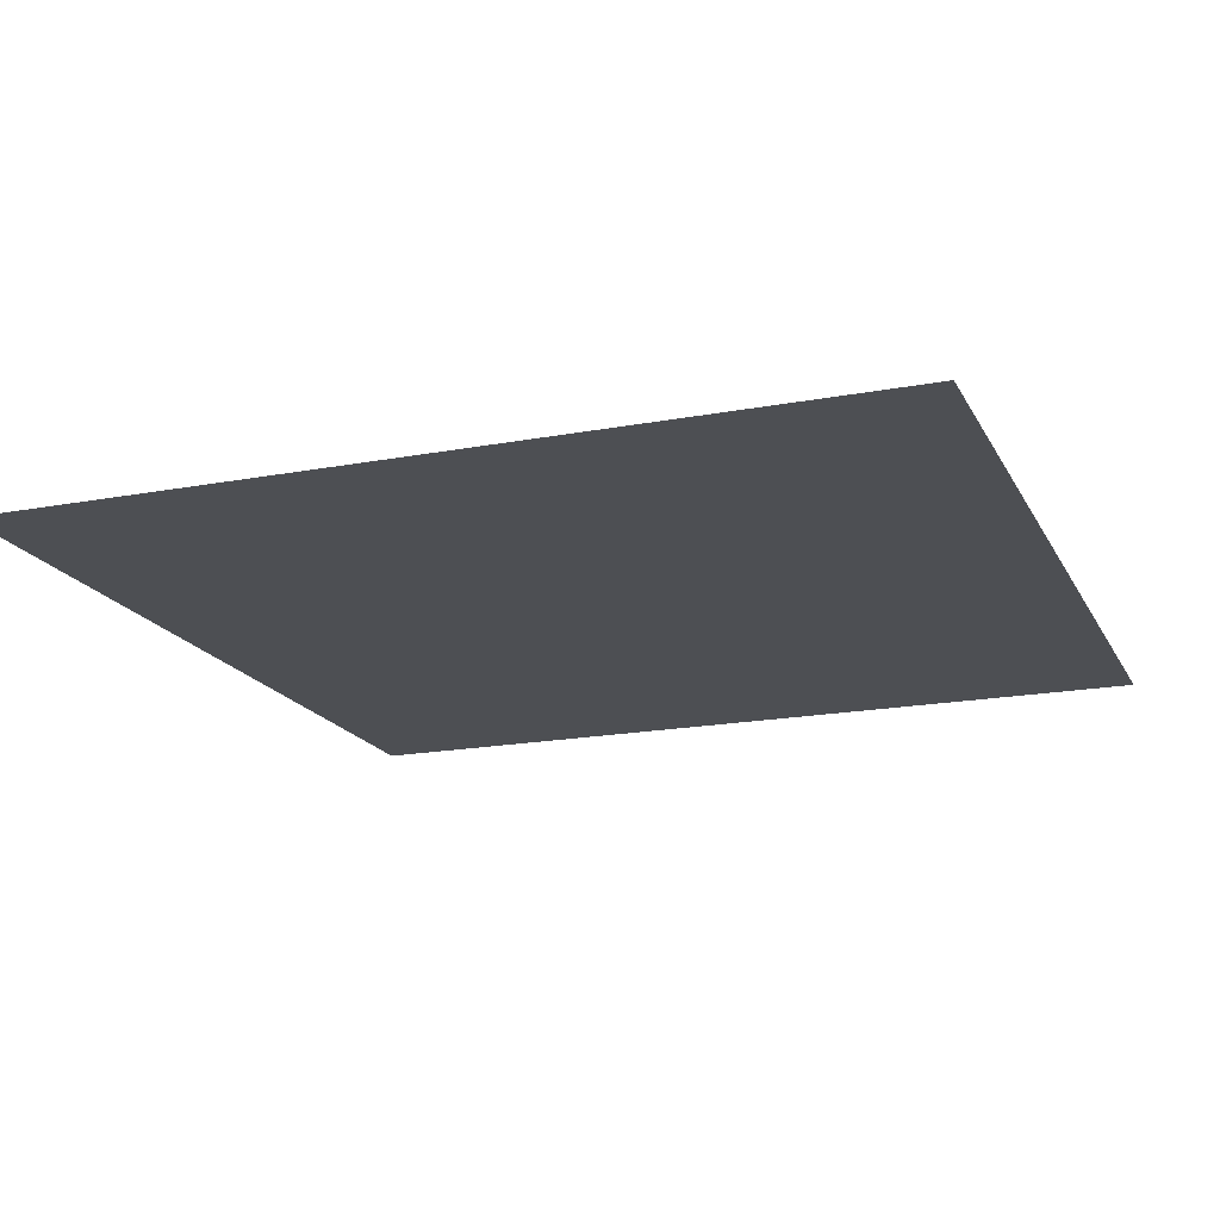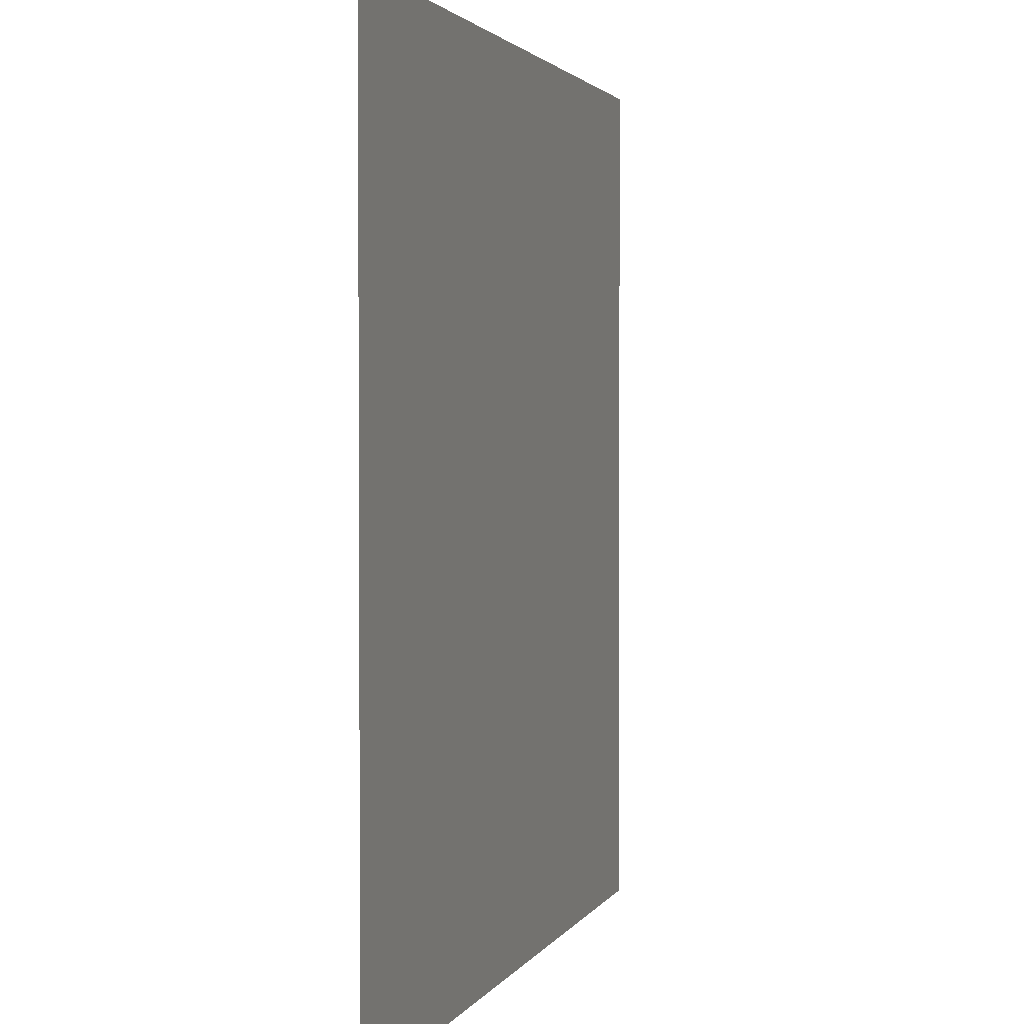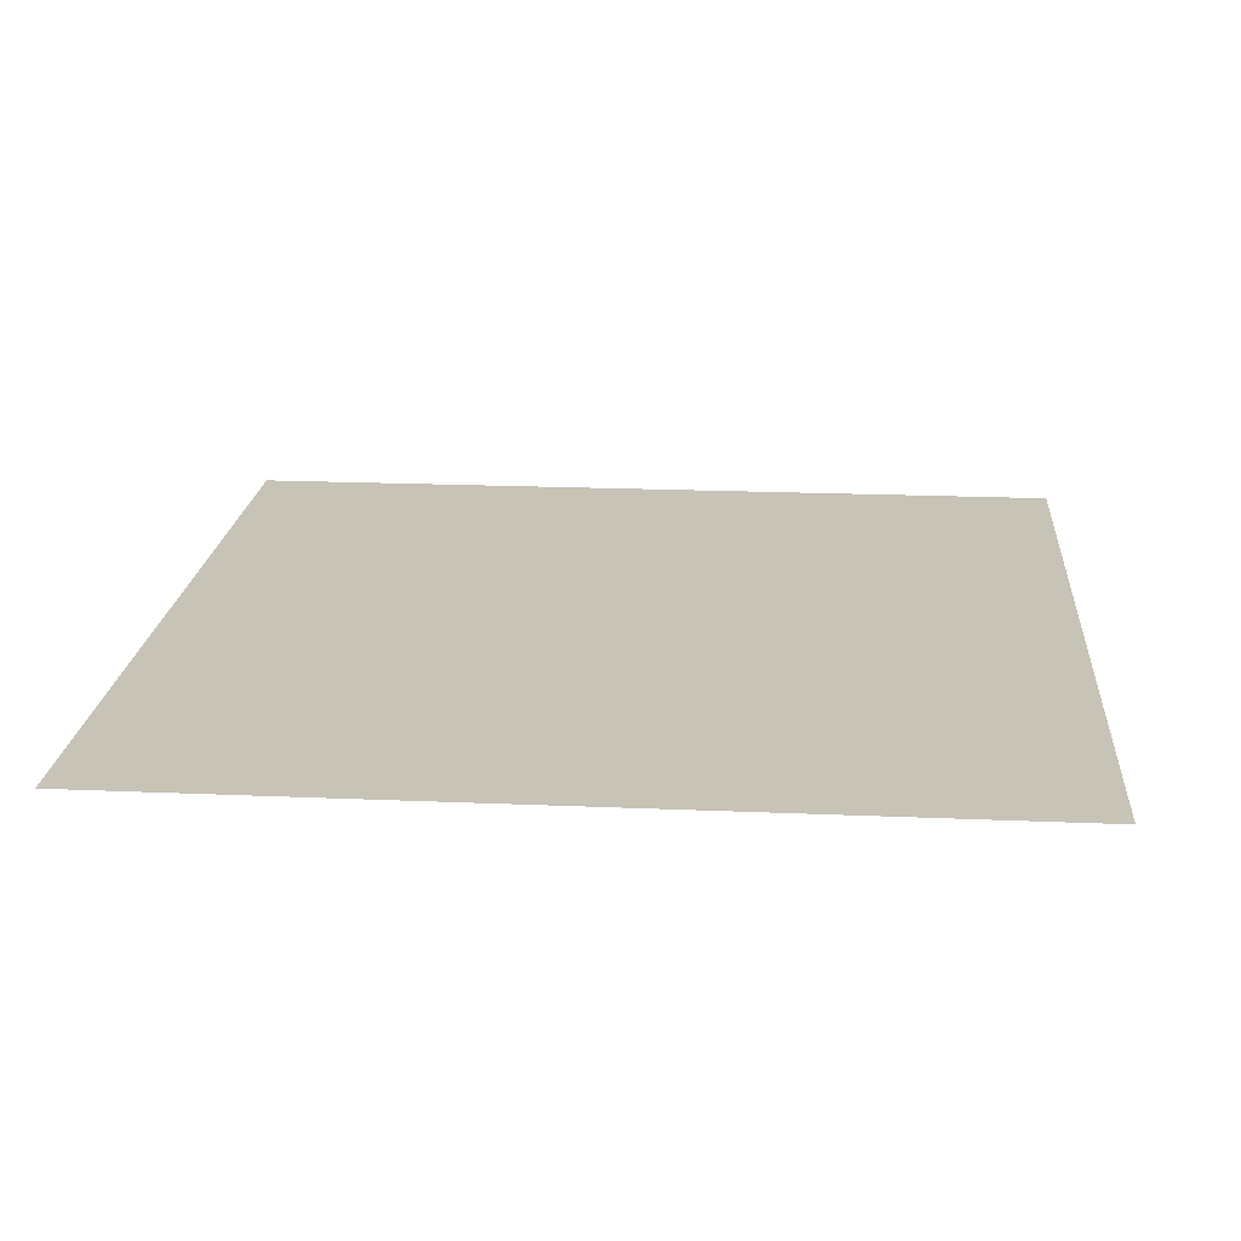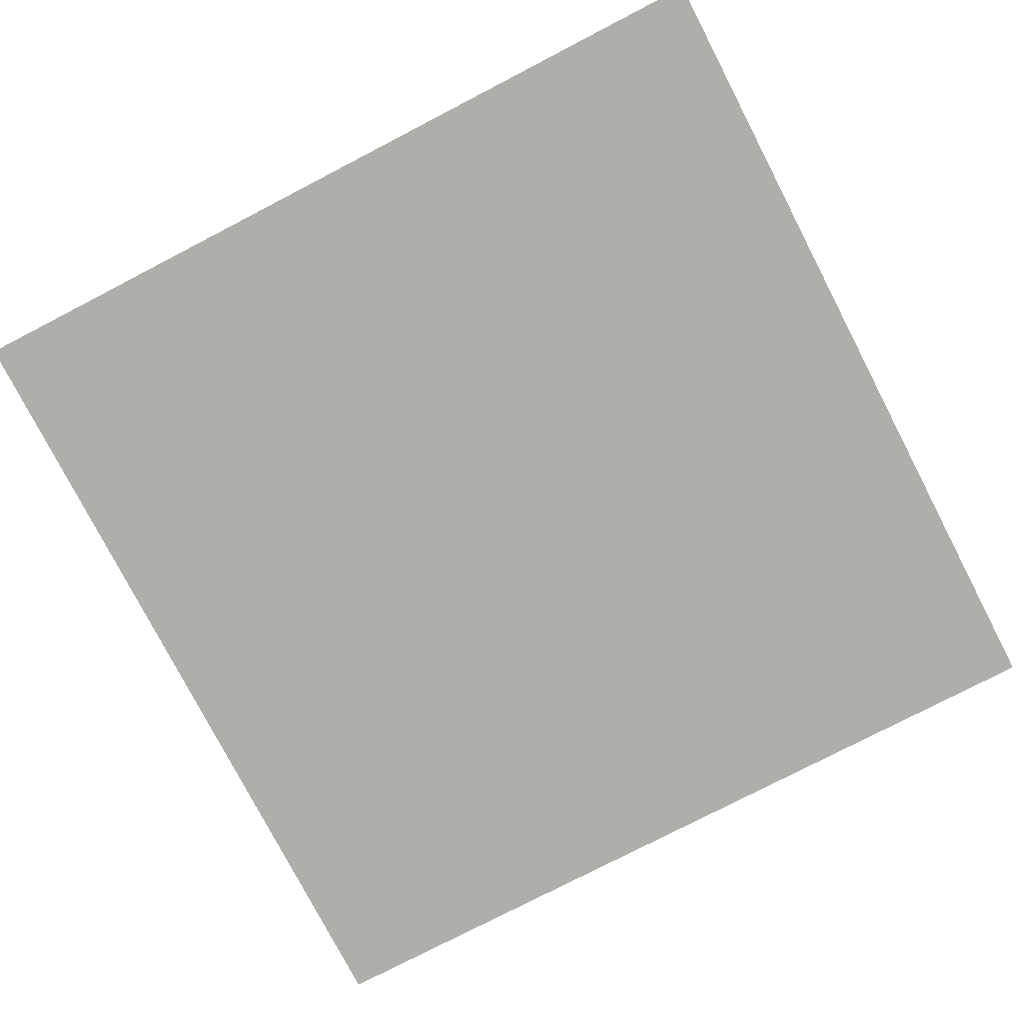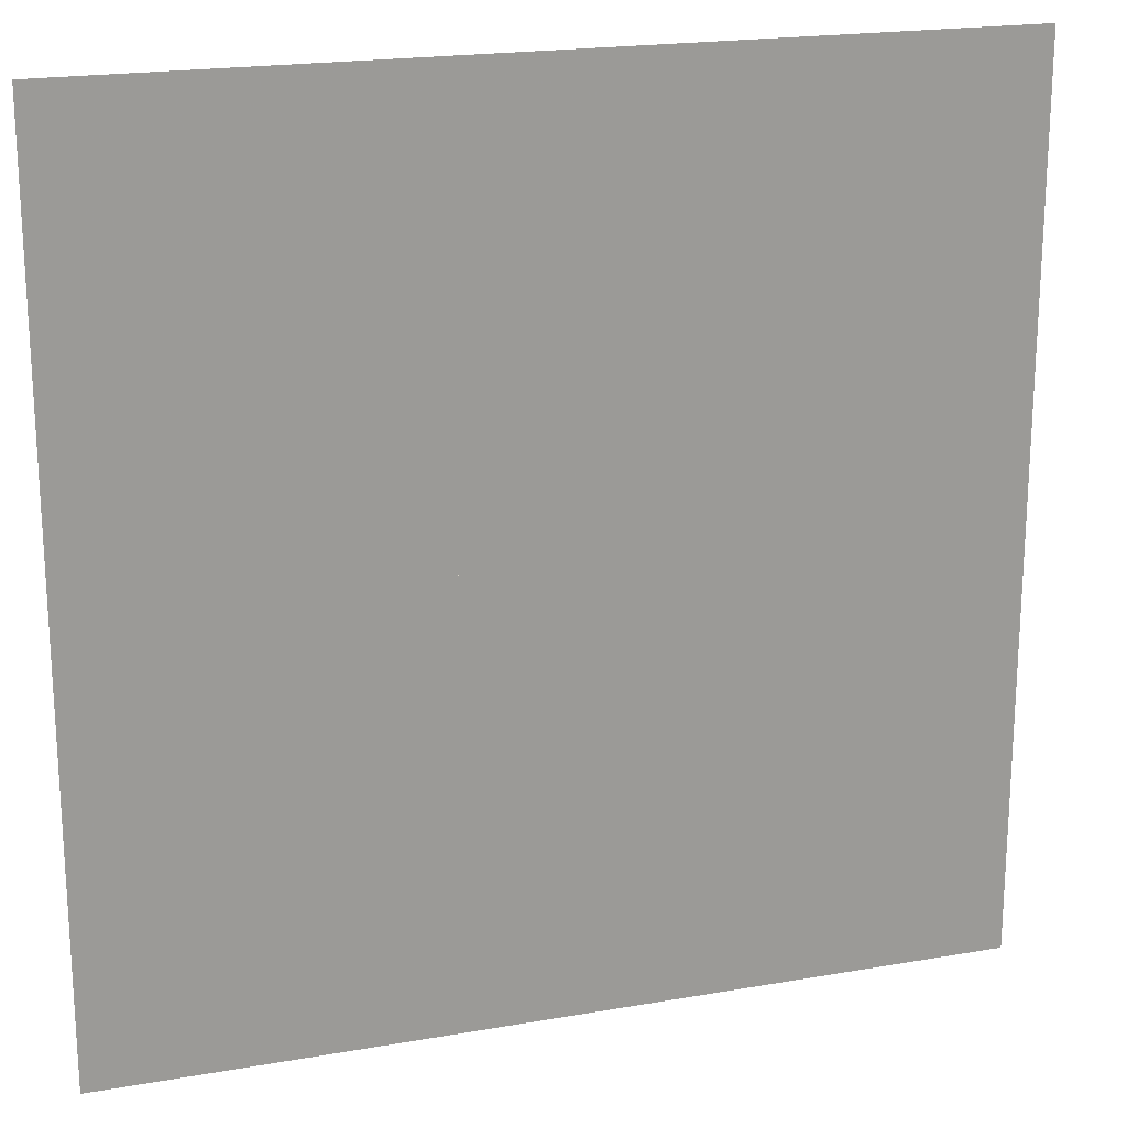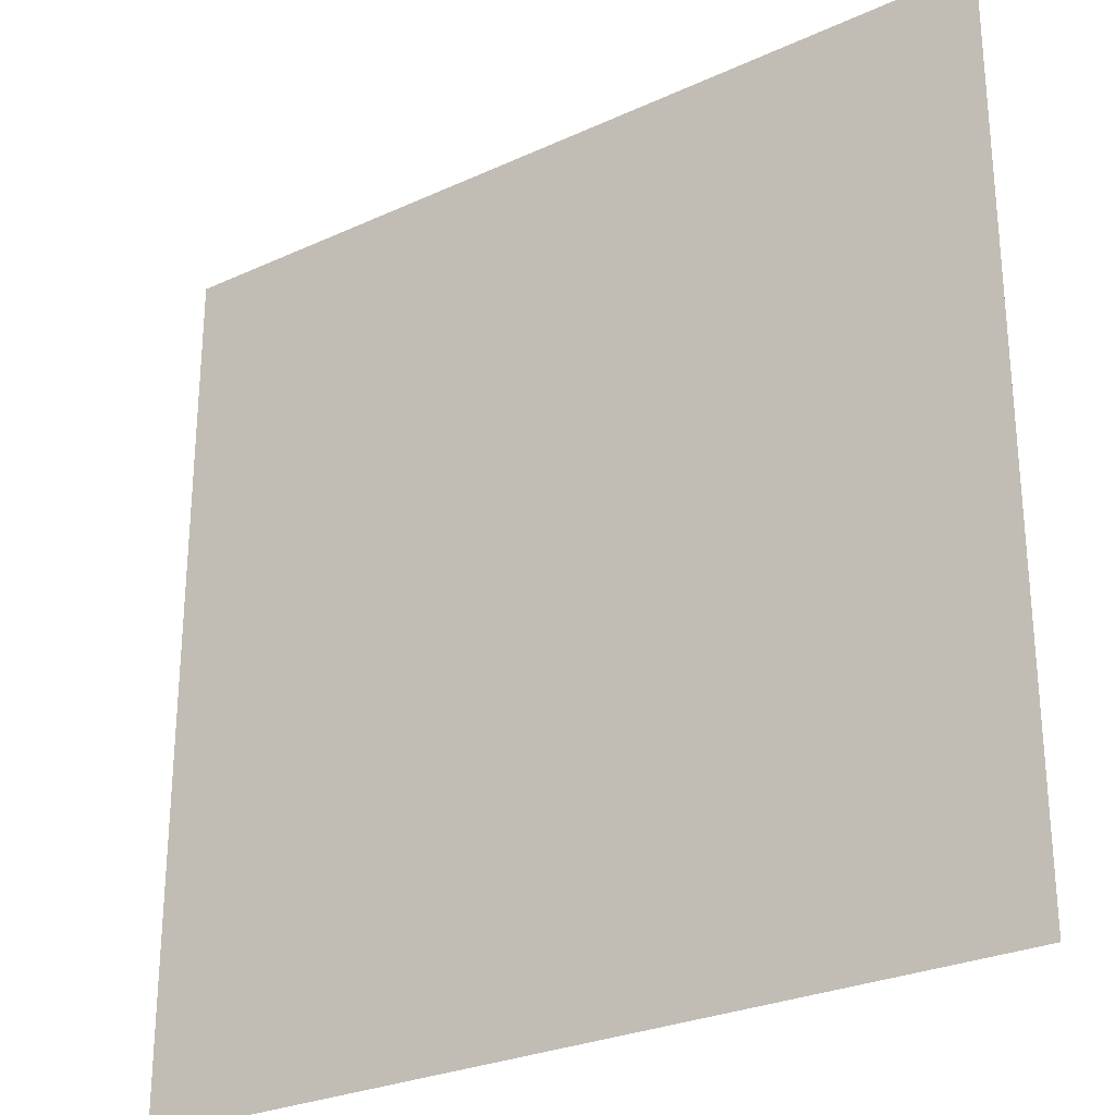
<metadata>
{"format":"obj","ext":"obj","renderer":"f3d","projection":"perspective","resolution":1024,"background":"white","views":[{"elev":-18.0,"azim":-159.8,"up":"+Z"},{"elev":2.2,"azim":-74.3,"up":"+Y"},{"elev":19.7,"azim":94.6,"up":"+Z"},{"elev":-77.7,"azim":-62.6,"up":"+Z"},{"elev":19.9,"azim":-17.9,"up":"+Y"},{"elev":-27.3,"azim":-144.7,"up":"+Y"}]}
</metadata>
<code>
v -1 -0.9999 0
v -1 -0.9999 0
v -1 0.9999 0
v -1 0.9999 0
v 1 -0.9999 0
v 1 -0.9999 0
v 1 0.9999 0
v 1 0.9999 0
v -0 1 0
v -0 1 0
v -0 -1 0
v -0 -1 0
v -1 -1 0
v -1 1 0
v 1 1 0
v 1 -1 0
v -0 -1 0
v -0 1 0
v -1 0 0
v -1 0 0
v 1 -0 0
v 1 0 0
v -0 0 0
v -0 -0 0
v 1 0 0
v -1 0 0
v -0 0 0
f 1 6 7
f 1 7 2
f 2 7 8
f 2 8 3
f 3 8 9
f 3 9 4
f 4 9 10
f 4 10 5
f 6 11 12
f 6 12 7
f 7 12 13
f 7 13 8
f 8 13 14
f 8 14 9
f 9 14 15
f 9 15 10
f 11 16 17
f 11 17 12
f 12 17 18
f 12 18 13
f 13 18 19
f 13 19 14
f 14 19 20
f 14 20 15
f 16 21 22
f 16 22 17
f 17 22 23
f 17 23 18
f 18 23 24
f 18 24 19
f 19 24 25
f 19 25 20

</code>
